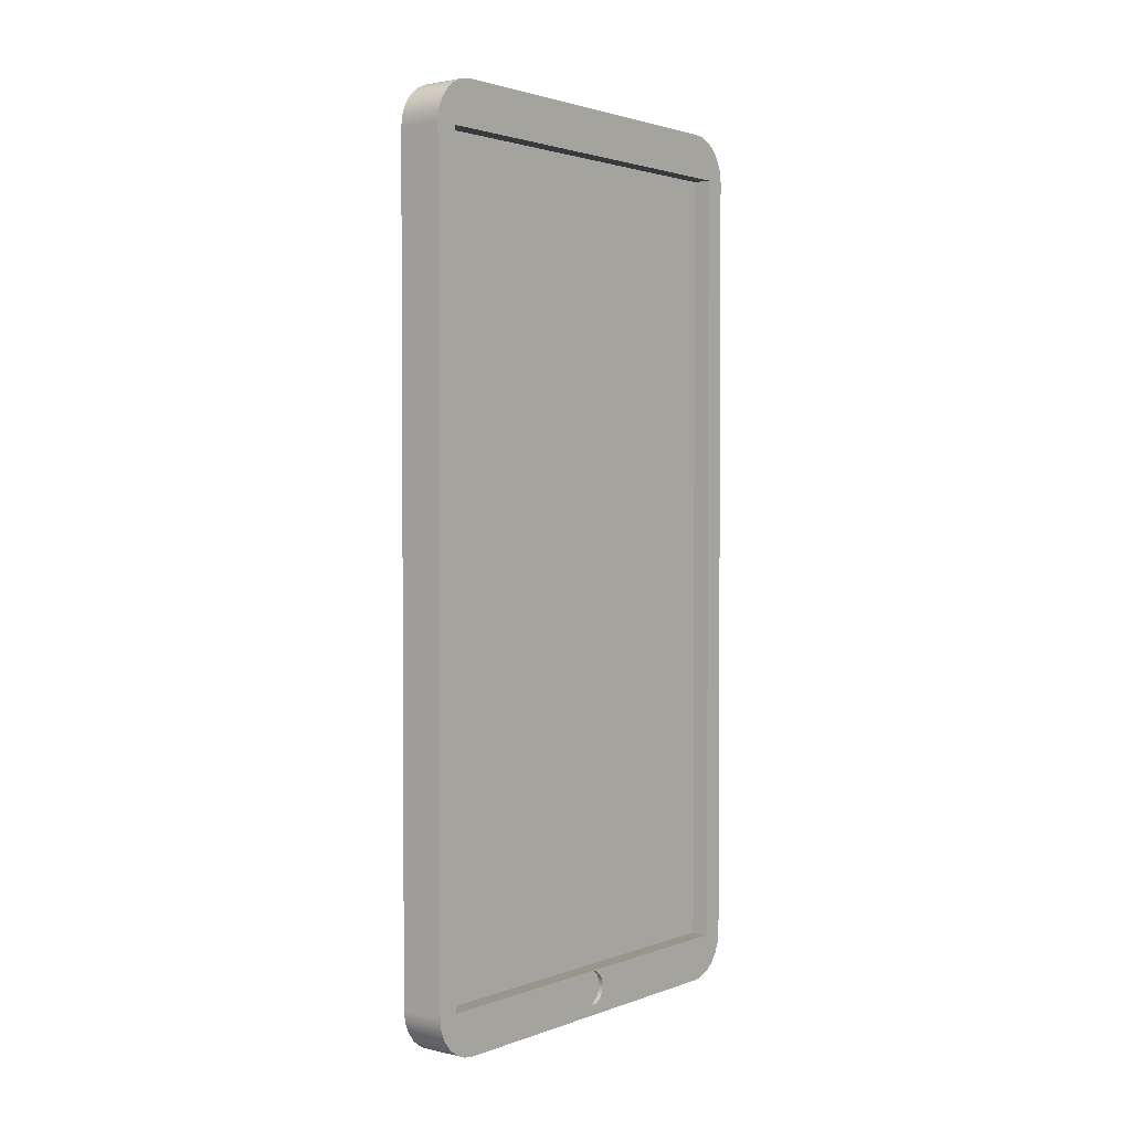
<metadata>
{"format":"obj","ext":"obj","renderer":"f3d","projection":"perspective","resolution":1024,"background":"white","views":[{"elev":2.2,"azim":38.6,"up":"+Y"}]}
</metadata>
<code>
v 0 4.5 -2.5
v 0 4.629 -2.483
v 0 4.75 -2.433
v 0 4.854 -2.354
v 0 4.933 -2.25
v 0 4.983 -2.129
v 0 5 -2
v 0.5 5 -2
v 0.5 4.983 -2.129
v 0.5 4.933 -2.25
v 0.5 4.854 -2.354
v 0.5 4.75 -2.433
v 0.5 4.629 -2.483
v 0.5 4.5 -2.5
v 0 -4.5 -2.5
v 0 4.5 -2.5
v 0.5 4.5 -2.5
v 0.5 -4.5 -2.5
v 0 5 -2
v 0 5 2
v 0.5 5 2
v 0.5 5 -2
v 0 -5 -2
v 0 -4.983 -2.129
v 0 -4.933 -2.25
v 0 -4.854 -2.354
v 0 -4.75 -2.433
v 0 -4.629 -2.483
v 0 -4.5 -2.5
v 0.5 -4.5 -2.5
v 0.5 -4.629 -2.483
v 0.5 -4.75 -2.433
v 0.5 -4.854 -2.354
v 0.5 -4.933 -2.25
v 0.5 -4.983 -2.129
v 0.5 -5 -2
v 0 5 2
v 0 4.983 2.129
v 0 4.933 2.25
v 0 4.854 2.354
v 0 4.75 2.433
v 0 4.629 2.483
v 0 4.5 2.5
v 0.5 4.5 2.5
v 0.5 4.629 2.483
v 0.5 4.75 2.433
v 0.5 4.854 2.354
v 0.5 4.933 2.25
v 0.5 4.983 2.129
v 0.5 5 2
v 0 -5 2
v 0 -5 -2
v 0.5 -5 -2
v 0.5 -5 2
v 0 4.5 2.5
v 0 -4.5 2.5
v 0.5 -4.5 2.5
v 0.5 4.5 2.5
v 0 -4.5 2.5
v 0 -4.629 2.483
v 0 -4.75 2.433
v 0 -4.854 2.354
v 0 -4.933 2.25
v 0 -4.983 2.129
v 0 -5 2
v 0.5 -5 2
v 0.5 -4.983 2.129
v 0.5 -4.933 2.25
v 0.5 -4.854 2.354
v 0.5 -4.75 2.433
v 0.5 -4.629 2.483
v 0.5 -4.5 2.5
v 0.3 4.5 2.25
v 0.3 -4.5 2.25
v 0.3 -4.5 -2.25
v 0.3 4.5 -2.25
v 0.5 4.5 2.25
v 0.5 -4.5 2.25
v 0.3 -4.5 2.25
v 0.3 4.5 2.25
v 0.5 4.5 -2.25
v 0.5 4.5 2.25
v 0.3 4.5 2.25
v 0.3 4.5 -2.25
v 0 4.7 -1.4
v 0 4.759 -1.381
v 0 4.795 -1.331
v 0 4.795 -1.269
v 0 4.759 -1.219
v 0 4.7 -1.2
v 0 4.641 -1.219
v 0 4.605 -1.269
v 0 4.605 -1.331
v 0 4.641 -1.381
v 0 -5 2
v 0 -4.983 2.129
v 0 -4.933 2.25
v 0 -4.854 2.354
v 0 -4.75 2.433
v 0 -4.629 2.483
v 0 -4.5 2.5
v 0 4.5 2.5
v 0 4.629 2.483
v 0 4.75 2.433
v 0 4.854 2.354
v 0 4.933 2.25
v 0 4.983 2.129
v 0 5 2
v 0 5 -2
v 0 4.983 -2.129
v 0 4.933 -2.25
v 0 4.854 -2.354
v 0 4.75 -2.433
v 0 4.629 -2.483
v 0 4.5 -2.5
v 0 -4.5 -2.5
v 0 -4.629 -2.483
v 0 -4.75 -2.433
v 0 -4.854 -2.354
v 0 -4.933 -2.25
v 0 -4.983 -2.129
v 0 -5 -2
v 0.5 -4.5 -2.25
v 0.5 4.5 -2.25
v 0.3 4.5 -2.25
v 0.3 -4.5 -2.25
v 0.5 -4.5 0
v 0.5 -4.5 -2.25
v 0.3 -4.5 -2.25
v 0.3 -4.5 2.25
v 0.5 -4.5 2.25
v 0.5 -4.5 0
v 0.45 -4.5 0
v 0.5 -4.5 2.5
v 0.5 -4.629 2.483
v 0.5 -4.75 2.433
v 0.5 -4.854 2.354
v 0.5 -4.933 2.25
v 0.5 -4.983 2.129
v 0.5 -5 2
v 0.5 -5 -2
v 0.5 -4.983 -2.129
v 0.5 -4.933 -2.25
v 0.5 -4.854 -2.354
v 0.5 -4.75 -2.433
v 0.5 -4.629 -2.483
v 0.5 -4.5 -2.5
v 0.5 4.5 -2.5
v 0.5 4.629 -2.483
v 0.5 4.75 -2.433
v 0.5 4.854 -2.354
v 0.5 4.933 -2.25
v 0.5 4.983 -2.129
v 0.5 5 -2
v 0.5 5 2
v 0.5 4.983 2.129
v 0.5 4.933 2.25
v 0.5 4.854 2.354
v 0.5 4.75 2.433
v 0.5 4.629 2.483
v 0.5 4.5 2.5
v 0.5 -4.5 -2.25
v 0.5 -4.5 0
v 0.5 -4.52 -0.08678
v 0.5 -4.575 -0.1564
v 0.5 -4.655 -0.195
v 0.5 -4.745 -0.195
v 0.5 -4.825 -0.1564
v 0.5 -4.88 -0.08678
v 0.5 -4.9 3.674e-17
v 0.5 -4.88 0.08678
v 0.5 -4.825 0.1564
v 0.5 -4.745 0.195
v 0.5 -4.655 0.195
v 0.5 -4.575 0.1564
v 0.5 -4.52 0.08678
v 0.5 -4.5 0
v 0.5 -4.5 2.25
v 0.5 4.5 2.25
v 0.5 4.5 -2.25
v 0.45 -4.5 0
v 0.45 -4.52 0.08678
v 0.45 -4.575 0.1564
v 0.45 -4.655 0.195
v 0.45 -4.745 0.195
v 0.45 -4.825 0.1564
v 0.45 -4.88 0.08678
v 0.45 -4.9 3.674e-17
v 0.45 -4.88 -0.08678
v 0.45 -4.825 -0.1564
v 0.45 -4.745 -0.195
v 0.45 -4.655 -0.195
v 0.45 -4.575 -0.1564
v 0.45 -4.52 -0.08678
v 0.5 -4.5 0
v 0.5 -4.52 0.08678
v 0.5 -4.575 0.1564
v 0.5 -4.655 0.195
v 0.5 -4.745 0.195
v 0.5 -4.825 0.1564
v 0.5 -4.88 0.08678
v 0.5 -4.9 3.674e-17
v 0.5 -4.88 -0.08678
v 0.5 -4.825 -0.1564
v 0.5 -4.745 -0.195
v 0.5 -4.655 -0.195
v 0.5 -4.575 -0.1564
v 0.5 -4.52 -0.08678
v 0.5 -4.5 0
v 0.45 -4.5 0
v 0.45 -4.52 -0.08678
v 0.45 -4.575 -0.1564
v 0.45 -4.655 -0.195
v 0.45 -4.745 -0.195
v 0.45 -4.825 -0.1564
v 0.45 -4.88 -0.08678
v 0.45 -4.9 3.674e-17
v 0.45 -4.88 0.08678
v 0.45 -4.825 0.1564
v 0.45 -4.745 0.195
v 0.45 -4.655 0.195
v 0.45 -4.575 0.1564
v 0.45 -4.52 0.08678
v 0.45 -4.5 0
v 0.5 -4.745 0.195
v 0.45 -4.745 0.195
v 0.05 4.7 -1.4
v 0.05 4.641 -1.381
v 0.05 4.605 -1.331
v 0.05 4.605 -1.269
v 0.05 4.641 -1.219
v 0.05 4.7 -1.2
v 0.05 4.759 -1.219
v 0.05 4.795 -1.269
v 0.05 4.795 -1.331
v 0.05 4.759 -1.381
v 0.05 4.7 -1.4
v 0.05 4.759 -1.381
v 0.05 4.795 -1.331
v 0.05 4.795 -1.269
v 0.05 4.759 -1.219
v 0.05 4.7 -1.2
v 0.05 4.641 -1.219
v 0.05 4.605 -1.269
v 0.05 4.605 -1.331
v 0.05 4.641 -1.381
v 0 4.7 -1.4
v 0 4.641 -1.381
v 0 4.605 -1.331
v 0 4.605 -1.269
v 0 4.641 -1.219
v 0 4.7 -1.2
v 0 4.759 -1.219
v 0 4.795 -1.269
v 0 4.795 -1.331
v 0 4.759 -1.381
v 0.05 4.7 -1.4
v 0 4.7 -1.4
v 0 4.8 -2
v 0 4.821 -1.999
v 0 4.842 -1.996
v 0 4.862 -1.99
v 0 4.881 -1.983
v 0 4.9 -1.973
v 0 4.918 -1.962
v 0 4.934 -1.949
v 0 4.949 -1.934
v 0 4.962 -1.918
v 0 4.973 -1.9
v 0 4.983 -1.881
v 0 4.99 -1.862
v 0 4.996 -1.842
v 0 4.999 -1.821
v 0 5 -1.8
v 0 4.999 -1.779
v 0 4.996 -1.758
v 0 4.99 -1.738
v 0 4.983 -1.719
v 0 4.973 -1.7
v 0 4.962 -1.682
v 0 4.949 -1.666
v 0 4.934 -1.651
v 0 4.918 -1.638
v 0 4.9 -1.627
v 0 4.881 -1.617
v 0 4.862 -1.61
v 0 4.842 -1.604
v 0 4.821 -1.601
v 0 4.8 -1.6
v 0 4.779 -1.601
v 0 4.758 -1.604
v 0 4.738 -1.61
v 0 4.719 -1.617
v 0 4.7 -1.627
v 0 4.682 -1.638
v 0 4.666 -1.651
v 0 4.651 -1.666
v 0 4.638 -1.682
v 0 4.627 -1.7
v 0 4.617 -1.719
v 0 4.61 -1.738
v 0 4.604 -1.758
v 0 4.601 -1.779
v 0 4.6 -1.8
v 0 4.601 -1.821
v 0 4.604 -1.842
v 0 4.61 -1.862
v 0 4.617 -1.881
v 0 4.627 -1.9
v 0 4.638 -1.918
v 0 4.651 -1.934
v 0 4.666 -1.949
v 0 4.682 -1.962
v 0 4.7 -1.973
v 0 4.719 -1.983
v 0 4.738 -1.99
v 0 4.758 -1.996
v 0 4.779 -1.999
v -0.05 4.8 -2
v -0.05 4.779 -1.999
v -0.05 4.758 -1.996
v -0.05 4.738 -1.99
v -0.05 4.719 -1.983
v -0.05 4.7 -1.973
v -0.05 4.682 -1.962
v -0.05 4.666 -1.949
v -0.05 4.651 -1.934
v -0.05 4.638 -1.918
v -0.05 4.627 -1.9
v -0.05 4.617 -1.881
v -0.05 4.61 -1.862
v -0.05 4.604 -1.842
v -0.05 4.601 -1.821
v -0.05 4.6 -1.8
v -0.05 4.601 -1.779
v -0.05 4.604 -1.758
v -0.05 4.61 -1.738
v -0.05 4.617 -1.719
v -0.05 4.627 -1.7
v -0.05 4.638 -1.682
v -0.05 4.651 -1.666
v -0.05 4.666 -1.651
v -0.05 4.682 -1.638
v -0.05 4.7 -1.627
v -0.05 4.719 -1.617
v -0.05 4.738 -1.61
v -0.05 4.758 -1.604
v -0.05 4.779 -1.601
v -0.05 4.8 -1.6
v -0.05 4.821 -1.601
v -0.05 4.842 -1.604
v -0.05 4.862 -1.61
v -0.05 4.881 -1.617
v -0.05 4.9 -1.627
v -0.05 4.918 -1.638
v -0.05 4.934 -1.651
v -0.05 4.949 -1.666
v -0.05 4.962 -1.682
v -0.05 4.973 -1.7
v -0.05 4.983 -1.719
v -0.05 4.99 -1.738
v -0.05 4.996 -1.758
v -0.05 4.999 -1.779
v -0.05 5 -1.8
v -0.05 4.999 -1.821
v -0.05 4.996 -1.842
v -0.05 4.99 -1.862
v -0.05 4.983 -1.881
v -0.05 4.973 -1.9
v -0.05 4.962 -1.918
v -0.05 4.949 -1.934
v -0.05 4.934 -1.949
v -0.05 4.918 -1.962
v -0.05 4.9 -1.973
v -0.05 4.881 -1.983
v -0.05 4.862 -1.99
v -0.05 4.842 -1.996
v -0.05 4.821 -1.999
v -0.05 4.8 -2
v -0.05 4.821 -1.999
v -0.05 4.842 -1.996
v -0.05 4.862 -1.99
v -0.05 4.881 -1.983
v -0.05 4.9 -1.973
v -0.05 4.918 -1.962
v -0.05 4.934 -1.949
v -0.05 4.949 -1.934
v -0.05 4.962 -1.918
v -0.05 4.973 -1.9
v -0.05 4.983 -1.881
v -0.05 4.99 -1.862
v -0.05 4.996 -1.842
v -0.05 4.999 -1.821
v -0.05 5 -1.8
v -0.05 4.999 -1.779
v -0.05 4.996 -1.758
v -0.05 4.99 -1.738
v -0.05 4.983 -1.719
v -0.05 4.973 -1.7
v -0.05 4.962 -1.682
v -0.05 4.949 -1.666
v -0.05 4.934 -1.651
v -0.05 4.918 -1.638
v -0.05 4.9 -1.627
v -0.05 4.881 -1.617
v -0.05 4.862 -1.61
v -0.05 4.842 -1.604
v -0.05 4.821 -1.601
v -0.05 4.8 -1.6
v -0.05 4.779 -1.601
v -0.05 4.758 -1.604
v -0.05 4.738 -1.61
v -0.05 4.719 -1.617
v -0.05 4.7 -1.627
v -0.05 4.682 -1.638
v -0.05 4.666 -1.651
v -0.05 4.651 -1.666
v -0.05 4.638 -1.682
v -0.05 4.627 -1.7
v -0.05 4.617 -1.719
v -0.05 4.61 -1.738
v -0.05 4.604 -1.758
v -0.05 4.601 -1.779
v -0.05 4.6 -1.8
v -0.05 4.601 -1.821
v -0.05 4.604 -1.842
v -0.05 4.61 -1.862
v -0.05 4.617 -1.881
v -0.05 4.627 -1.9
v -0.05 4.638 -1.918
v -0.05 4.651 -1.934
v -0.05 4.666 -1.949
v -0.05 4.682 -1.962
v -0.05 4.7 -1.973
v -0.05 4.719 -1.983
v -0.05 4.738 -1.99
v -0.05 4.758 -1.996
v -0.05 4.779 -1.999
v 0 4.8 -2
v 0 4.779 -1.999
v 0 4.758 -1.996
v 0 4.738 -1.99
v 0 4.719 -1.983
v 0 4.7 -1.973
v 0 4.682 -1.962
v 0 4.666 -1.949
v 0 4.651 -1.934
v 0 4.638 -1.918
v 0 4.627 -1.9
v 0 4.617 -1.881
v 0 4.61 -1.862
v 0 4.604 -1.842
v 0 4.601 -1.821
v 0 4.6 -1.8
v 0 4.601 -1.779
v 0 4.604 -1.758
v 0 4.61 -1.738
v 0 4.617 -1.719
v 0 4.627 -1.7
v 0 4.638 -1.682
v 0 4.651 -1.666
v 0 4.666 -1.651
v 0 4.682 -1.638
v 0 4.7 -1.627
v 0 4.719 -1.617
v 0 4.738 -1.61
v 0 4.758 -1.604
v 0 4.779 -1.601
v 0 4.8 -1.6
v 0 4.821 -1.601
v 0 4.842 -1.604
v 0 4.862 -1.61
v 0 4.881 -1.617
v 0 4.9 -1.627
v 0 4.918 -1.638
v 0 4.934 -1.651
v 0 4.949 -1.666
v 0 4.962 -1.682
v 0 4.973 -1.7
v 0 4.983 -1.719
v 0 4.99 -1.738
v 0 4.996 -1.758
v 0 4.999 -1.779
v 0 5 -1.8
v 0 4.999 -1.821
v 0 4.996 -1.842
v 0 4.99 -1.862
v 0 4.983 -1.881
v 0 4.973 -1.9
v 0 4.962 -1.918
v 0 4.949 -1.934
v 0 4.934 -1.949
v 0 4.918 -1.962
v 0 4.9 -1.973
v 0 4.881 -1.983
v 0 4.862 -1.99
v 0 4.842 -1.996
v 0 4.821 -1.999
v 0 4.8 -2
v -0.05 4.8 -2
v -0.2 0 -1.783
v -0.2 4.5 -1.783
v -0.2 4.5 -2.25
v -0.2 0 -2.25
v -0.15 0 -1.783
v -0.15 0 -1.583
v -0.15 4.5 -1.583
v -0.15 4.5 -1.783
v -0.2 4.5 -1.783
v -0.2 0 -1.783
v -0.15 0 -1.783
v -0.15 4.5 -1.783
v -0.2 0 -1.583
v -0.2 4.5 -1.583
v -0.15 4.5 -1.583
v -0.15 0 -1.583
v 0 4.5 -2.25
v 0 4.5 2.25
v 0 0 2.25
v 0 0 -2.25
v -0.15 4.5 -1.583
v -0.2 4.5 -1.583
v -0.2 4.5 2.25
v 0 4.5 2.25
v 0 4.5 -2.25
v -0.2 4.5 -2.25
v -0.2 4.5 -1.783
v -0.15 4.5 -1.783
v 0 4.5 -2.25
v 0 0 -2.25
v -0.2 0 -2.25
v -0.2 4.5 -2.25
v 0 0 2.25
v 0 4.5 2.25
v -0.2 4.5 2.25
v -0.2 0 2.25
v -0.2 0 -1.583
v -0.15 0 -1.583
v -0.15 0 -1.783
v -0.2 0 -1.783
v -0.2 0 -2.25
v 0 0 -2.25
v 0 0 2.25
v -0.2 0 2.25
v -0.2 1.5 0
v -0.2 2 0
v -0.2 2 0.5
v -0.2 1.5 0.5
v -0.2 3 0
v -0.2 3.5 0
v -0.2 3.5 0.5
v -0.2 3 0.5
v -0.2 4 1
v -0.2 4 2
v -0.2 0.5 2
v -0.2 0.5 1
v -0.2 4.5 -1.583
v -0.2 0 -1.583
v -0.2 0 2.25
v -0.2 4.5 2.25
v -0.25 1.5 0
v -0.25 1.5 0.5
v -0.25 2 0.5
v -0.25 2 0
v -0.2 3.5 0.5
v -0.2 3.5 0
v -0.25 3.5 0
v -0.25 3.5 0.5
v -0.2 3.5 0
v -0.2 3 0
v -0.25 3 0
v -0.25 3.5 0
v -0.25 3 0
v -0.25 3 0.5
v -0.25 3.5 0.5
v -0.25 3.5 0
v -0.2 0.5 1
v -0.2 0.5 2
v -0.15 0.5 2
v -0.15 0.5 1
v -0.15 0.5 2
v -0.15 4 2
v -0.15 4 1
v -0.15 0.5 1
v -0.2 0.5 2
v -0.2 4 2
v -0.15 4 2
v -0.15 0.5 2
v -0.2 4 1
v -0.2 0.5 1
v -0.15 0.5 1
v -0.15 4 1
v -0.2 2 0.5
v -0.2 2 0
v -0.25 2 0
v -0.25 2 0.5
v -0.2 3 0.5
v -0.2 3.5 0.5
v -0.25 3.5 0.5
v -0.25 3 0.5
v -0.2 3 0
v -0.2 3 0.5
v -0.25 3 0.5
v -0.25 3 0
v -0.2 1.5 0.5
v -0.2 2 0.5
v -0.25 2 0.5
v -0.25 1.5 0.5
v -0.2 4 2
v -0.2 4 1
v -0.15 4 1
v -0.15 4 2
v -0.2 1.5 0
v -0.2 1.5 0.5
v -0.25 1.5 0.5
v -0.25 1.5 0
v -0.2 2 0
v -0.2 1.5 0
v -0.25 1.5 0
v -0.25 2 0
f 14 1 13
f 13 1 2
f 13 2 12
f 12 2 3
f 12 3 11
f 11 3 4
f 11 4 10
f 10 4 5
f 10 5 9
f 9 5 6
f 9 6 8
f 8 6 7
f 15 16 18
f 18 16 17
f 19 20 22
f 22 20 21
f 36 23 35
f 35 23 24
f 35 24 34
f 34 24 25
f 34 25 33
f 33 25 26
f 33 26 32
f 32 26 27
f 32 27 31
f 31 27 28
f 31 28 30
f 30 28 29
f 50 37 49
f 49 37 38
f 49 38 48
f 48 38 39
f 48 39 47
f 47 39 40
f 47 40 46
f 46 40 41
f 46 41 45
f 45 41 42
f 45 42 44
f 44 42 43
f 51 52 54
f 54 52 53
f 55 56 58
f 58 56 57
f 72 59 71
f 71 59 60
f 71 60 70
f 70 60 61
f 70 61 69
f 69 61 62
f 69 62 68
f 68 62 63
f 68 63 67
f 67 63 64
f 67 64 66
f 66 64 65
f 74 75 73
f 73 75 76
f 77 78 80
f 80 78 79
f 81 82 84
f 84 82 83
f 94 85 109
f 109 85 86
f 109 86 87
f 87 88 109
f 109 88 108
f 108 88 89
f 108 89 90
f 90 91 108
f 108 91 95
f 108 95 101
f 101 95 96
f 101 96 97
f 95 91 122
f 122 91 92
f 122 92 116
f 116 92 93
f 116 93 115
f 115 93 94
f 115 94 109
f 97 98 101
f 101 98 99
f 101 99 100
f 101 102 108
f 108 102 107
f 107 102 106
f 106 102 105
f 105 102 104
f 104 102 103
f 109 110 115
f 115 110 111
f 115 111 112
f 112 113 115
f 115 113 114
f 117 118 116
f 116 118 119
f 116 119 120
f 120 121 116
f 116 121 122
f 123 124 126
f 126 124 125
f 127 128 133
f 133 128 129
f 133 129 130
f 130 131 133
f 133 131 132
f 161 134 178
f 178 134 135
f 178 135 136
f 136 137 178
f 178 137 138
f 178 138 139
f 139 140 178
f 178 140 174
f 178 174 175
f 141 170 140
f 140 170 171
f 140 171 172
f 142 162 141
f 141 162 166
f 141 166 167
f 142 143 162
f 162 143 144
f 162 144 145
f 145 146 162
f 162 146 147
f 162 147 180
f 180 147 148
f 180 148 149
f 149 150 180
f 180 150 151
f 180 151 152
f 152 153 180
f 180 153 154
f 180 154 155
f 180 155 179
f 179 155 156
f 179 156 157
f 157 158 179
f 179 158 159
f 179 159 160
f 160 161 179
f 179 161 178
f 163 164 162
f 162 164 165
f 162 165 166
f 167 168 141
f 141 168 169
f 141 169 170
f 172 173 140
f 140 173 174
f 175 176 178
f 178 176 177
f 194 181 188
f 188 181 182
f 188 182 187
f 187 182 183
f 187 183 186
f 186 183 184
f 186 184 185
f 188 189 194
f 194 189 190
f 194 190 193
f 193 190 191
f 193 191 192
f 195 196 224
f 224 196 223
f 223 196 197
f 223 197 222
f 222 197 198
f 222 198 221
f 221 198 225
f 221 225 220
f 226 199 200
f 226 200 219
f 219 200 201
f 219 201 218
f 218 201 202
f 218 202 217
f 217 202 203
f 217 203 216
f 216 203 204
f 216 204 215
f 215 204 205
f 215 205 214
f 214 205 206
f 214 206 213
f 213 206 207
f 213 207 212
f 212 207 208
f 212 208 211
f 211 208 209
f 211 209 210
f 228 231 227
f 227 231 232
f 227 232 236
f 236 232 233
f 236 233 235
f 235 233 234
f 229 230 228
f 228 230 231
f 238 256 237
f 237 256 258
f 257 247 246
f 246 247 248
f 246 248 245
f 245 248 249
f 245 249 244
f 244 249 250
f 244 250 243
f 243 250 251
f 243 251 242
f 242 251 252
f 242 252 241
f 241 252 253
f 241 253 240
f 240 253 254
f 240 254 239
f 239 254 255
f 239 255 238
f 238 255 256
f 260 288 259
f 259 288 289
f 259 289 318
f 318 289 290
f 318 290 317
f 317 290 291
f 317 291 316
f 316 291 292
f 316 292 315
f 315 292 293
f 315 293 314
f 314 293 294
f 314 294 313
f 313 294 295
f 313 295 312
f 312 295 296
f 312 296 311
f 311 296 297
f 311 297 310
f 310 297 298
f 310 298 309
f 309 298 299
f 309 299 308
f 308 299 300
f 308 300 307
f 307 300 301
f 307 301 306
f 306 301 302
f 306 302 305
f 305 302 303
f 305 303 304
f 288 260 287
f 287 260 261
f 287 261 286
f 286 261 262
f 286 262 285
f 285 262 263
f 285 263 284
f 284 263 264
f 284 264 283
f 283 264 265
f 283 265 282
f 282 265 266
f 282 266 281
f 281 266 267
f 281 267 280
f 280 267 268
f 280 268 279
f 279 268 269
f 279 269 278
f 278 269 270
f 278 270 277
f 277 270 271
f 277 271 276
f 276 271 272
f 276 272 275
f 275 272 273
f 275 273 274
f 320 348 319
f 319 348 349
f 319 349 378
f 378 349 350
f 378 350 377
f 377 350 351
f 377 351 376
f 376 351 352
f 376 352 375
f 375 352 353
f 375 353 374
f 374 353 354
f 374 354 373
f 373 354 355
f 373 355 372
f 372 355 356
f 372 356 371
f 371 356 357
f 371 357 370
f 370 357 358
f 370 358 369
f 369 358 359
f 369 359 368
f 368 359 360
f 368 360 367
f 367 360 361
f 367 361 366
f 366 361 362
f 366 362 365
f 365 362 363
f 365 363 364
f 348 320 347
f 347 320 321
f 347 321 346
f 346 321 322
f 346 322 345
f 345 322 323
f 345 323 344
f 344 323 324
f 344 324 343
f 343 324 325
f 343 325 342
f 342 325 326
f 342 326 341
f 341 326 327
f 341 327 340
f 340 327 328
f 340 328 339
f 339 328 329
f 339 329 338
f 338 329 330
f 338 330 337
f 337 330 331
f 337 331 336
f 336 331 332
f 336 332 335
f 335 332 333
f 335 333 334
f 380 498 379
f 379 498 499
f 500 439 438
f 438 439 440
f 438 440 437
f 437 440 441
f 437 441 436
f 436 441 442
f 436 442 435
f 435 442 443
f 435 443 434
f 434 443 444
f 434 444 433
f 433 444 445
f 433 445 432
f 432 445 446
f 432 446 431
f 431 446 447
f 431 447 430
f 430 447 448
f 430 448 429
f 429 448 449
f 429 449 428
f 428 449 450
f 428 450 427
f 427 450 451
f 427 451 426
f 426 451 452
f 426 452 425
f 425 452 453
f 425 453 424
f 424 453 454
f 424 454 423
f 423 454 455
f 423 455 422
f 422 455 456
f 422 456 421
f 421 456 457
f 421 457 420
f 420 457 458
f 420 458 419
f 419 458 459
f 419 459 418
f 418 459 460
f 418 460 417
f 417 460 461
f 417 461 416
f 416 461 462
f 416 462 415
f 415 462 463
f 415 463 414
f 414 463 464
f 414 464 413
f 413 464 465
f 413 465 412
f 412 465 466
f 412 466 411
f 411 466 467
f 411 467 410
f 410 467 468
f 410 468 409
f 409 468 469
f 409 469 408
f 408 469 470
f 408 470 407
f 407 470 471
f 407 471 406
f 406 471 472
f 406 472 405
f 405 472 473
f 405 473 404
f 404 473 474
f 404 474 403
f 403 474 475
f 403 475 402
f 402 475 476
f 402 476 401
f 401 476 477
f 401 477 400
f 400 477 478
f 400 478 399
f 399 478 479
f 399 479 398
f 398 479 480
f 398 480 397
f 397 480 481
f 397 481 396
f 396 481 482
f 396 482 395
f 395 482 483
f 395 483 394
f 394 483 484
f 394 484 393
f 393 484 485
f 393 485 392
f 392 485 486
f 392 486 391
f 391 486 487
f 391 487 390
f 390 487 488
f 390 488 389
f 389 488 489
f 389 489 388
f 388 489 490
f 388 490 387
f 387 490 491
f 387 491 386
f 386 491 492
f 386 492 385
f 385 492 493
f 385 493 384
f 384 493 494
f 384 494 383
f 383 494 495
f 383 495 382
f 382 495 496
f 382 496 381
f 381 496 497
f 381 497 380
f 380 497 498
f 502 503 501
f 501 503 504
f 505 506 508
f 508 506 507
f 509 510 512
f 512 510 511
f 513 514 516
f 516 514 515
f 517 518 520
f 520 518 519
f 522 523 521
f 521 523 524
f 521 524 525
f 521 525 528
f 528 525 526
f 528 526 527
f 529 530 532
f 532 530 531
f 533 534 536
f 536 534 535
f 537 538 544
f 544 538 543
f 543 538 542
f 542 538 539
f 542 539 541
f 541 539 540
f 546 558 545
f 545 558 556
f 545 556 548
f 548 556 547
f 547 556 553
f 547 553 552
f 552 553 551
f 551 553 550
f 550 553 557
f 550 557 549
f 549 557 546
f 549 546 547
f 552 549 547
f 557 553 560
f 560 553 554
f 560 554 559
f 559 554 555
f 559 555 556
f 557 558 546
f 558 559 556
f 561 562 564
f 564 562 563
f 565 566 568
f 568 566 567
f 569 570 572
f 572 570 571
f 573 574 576
f 576 574 575
f 577 578 580
f 580 578 579
f 582 583 581
f 581 583 584
f 585 586 588
f 588 586 587
f 589 590 592
f 592 590 591
f 593 594 596
f 596 594 595
f 597 598 600
f 600 598 599
f 601 602 604
f 604 602 603
f 605 606 608
f 608 606 607
f 609 610 612
f 612 610 611
f 613 614 616
f 616 614 615
f 617 618 620
f 620 618 619

</code>
